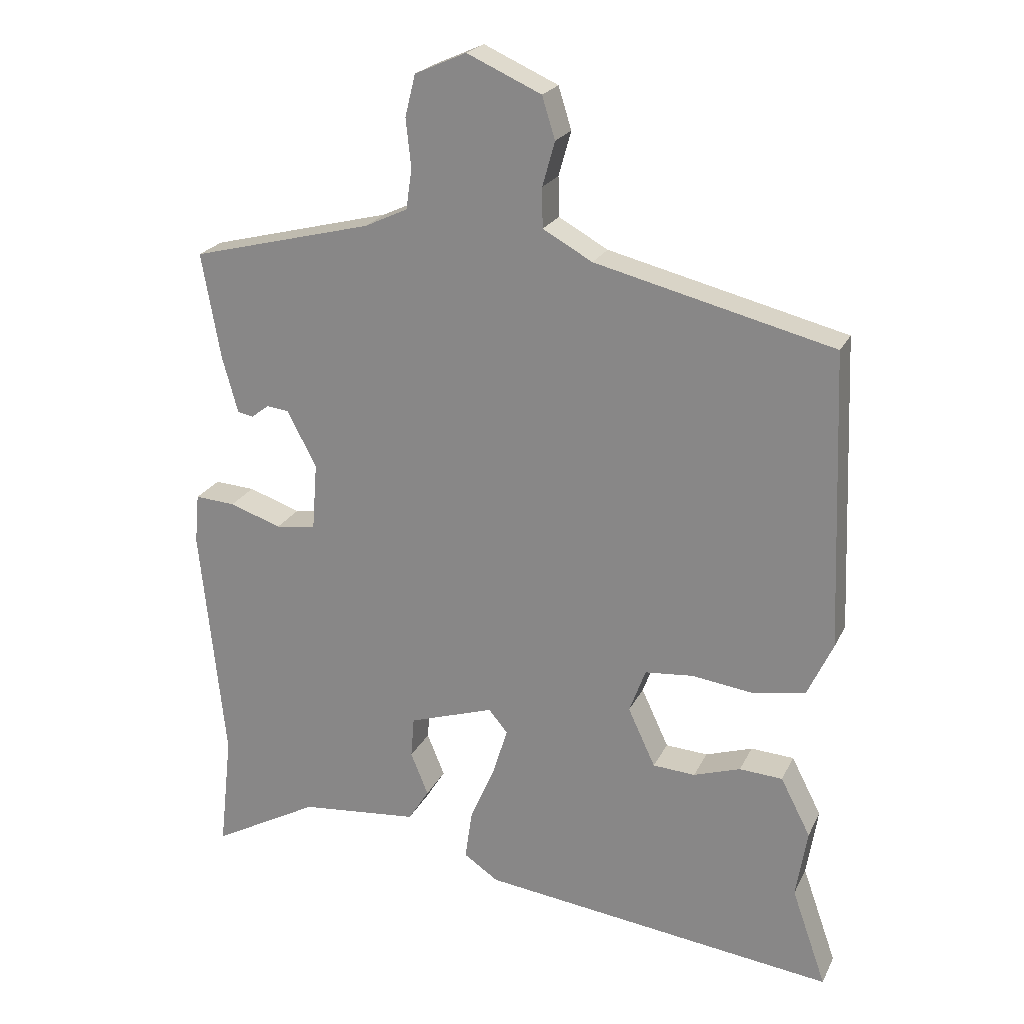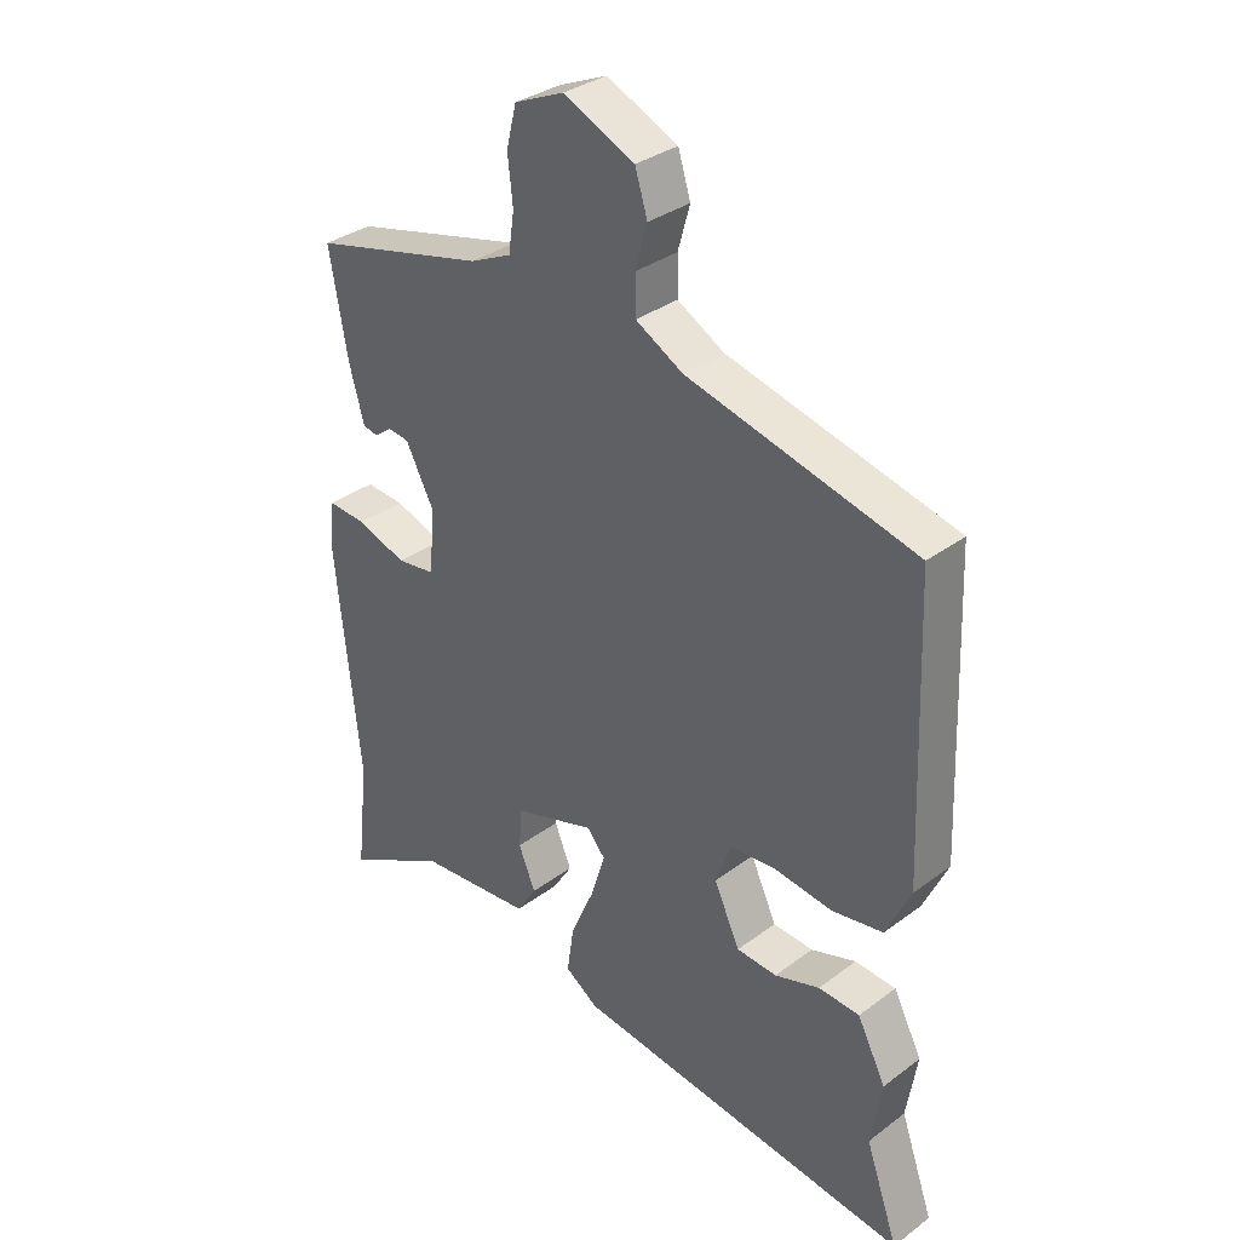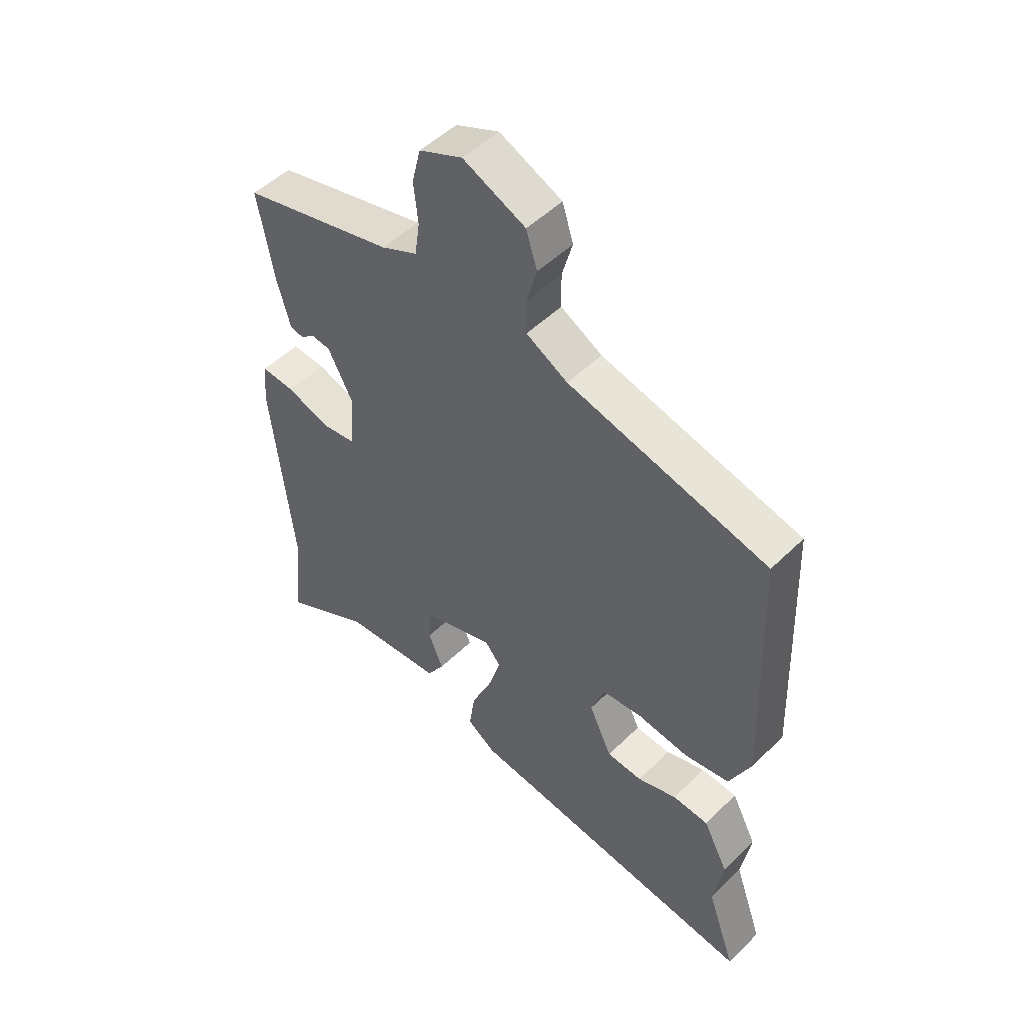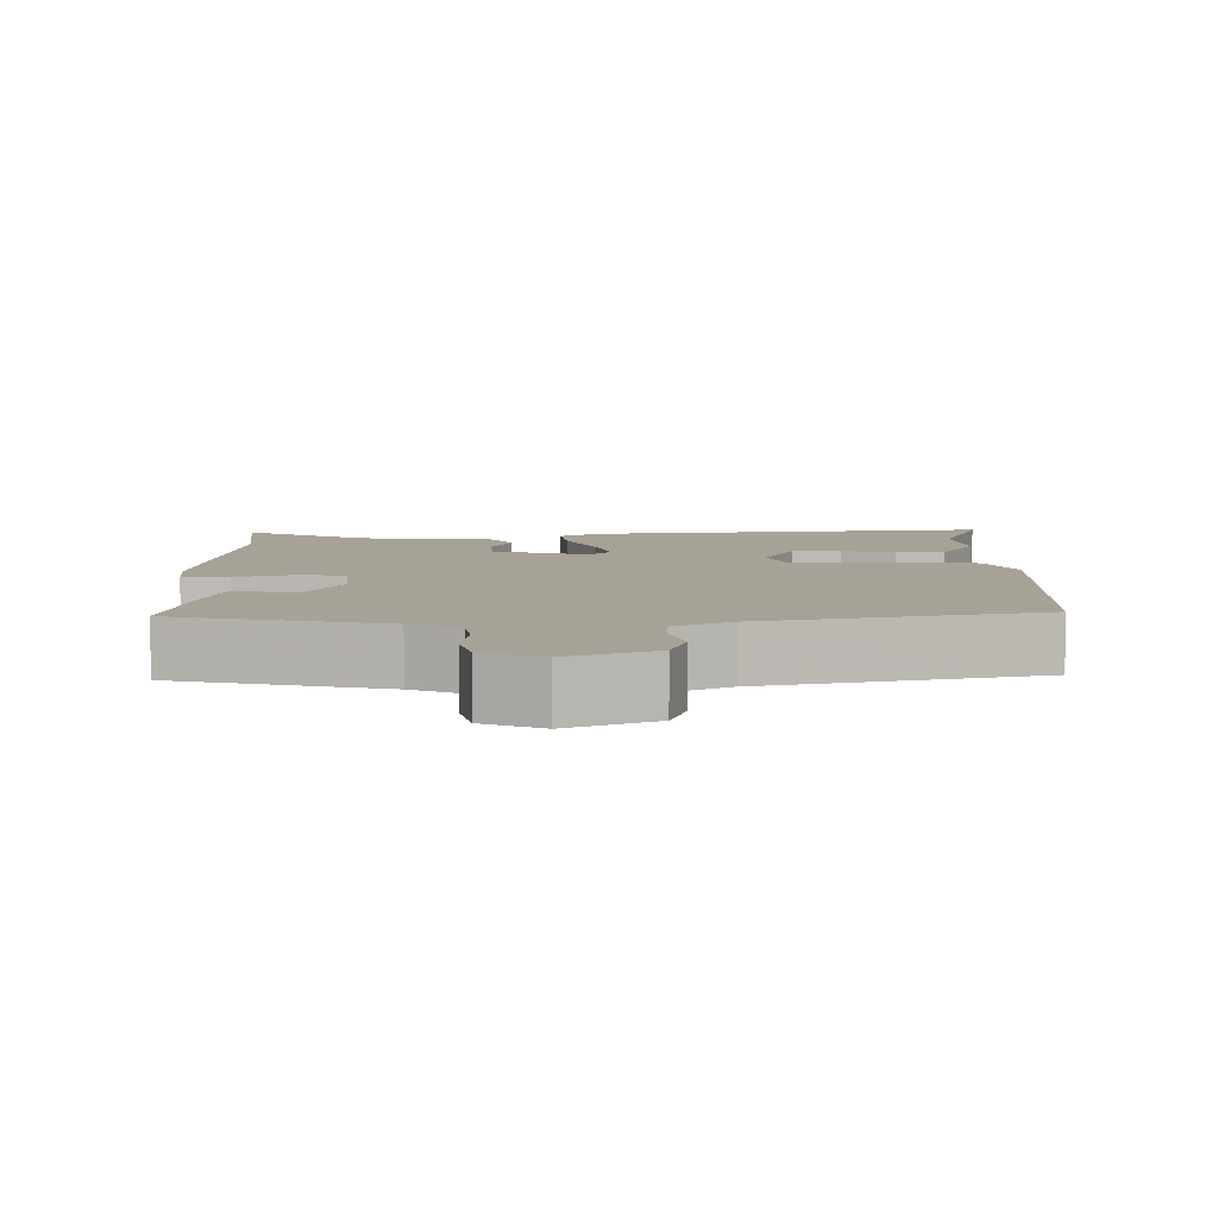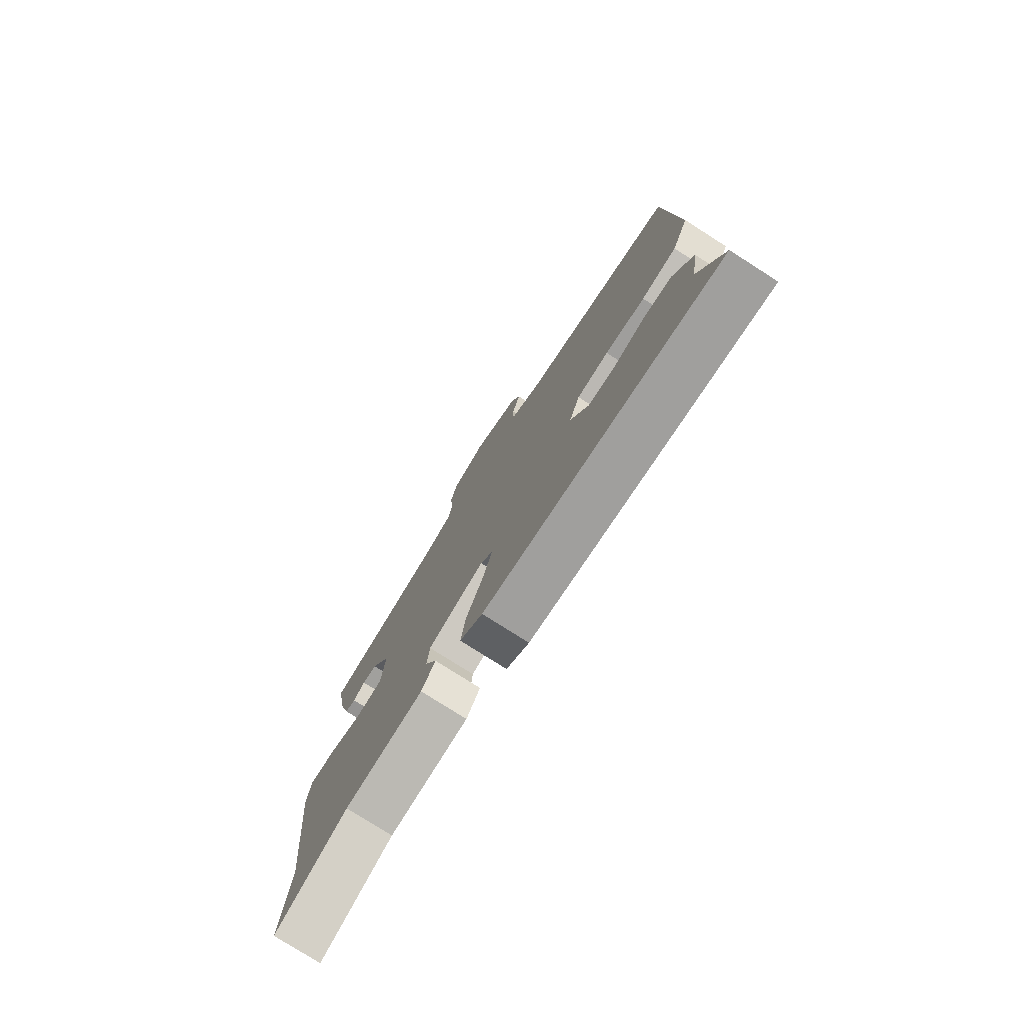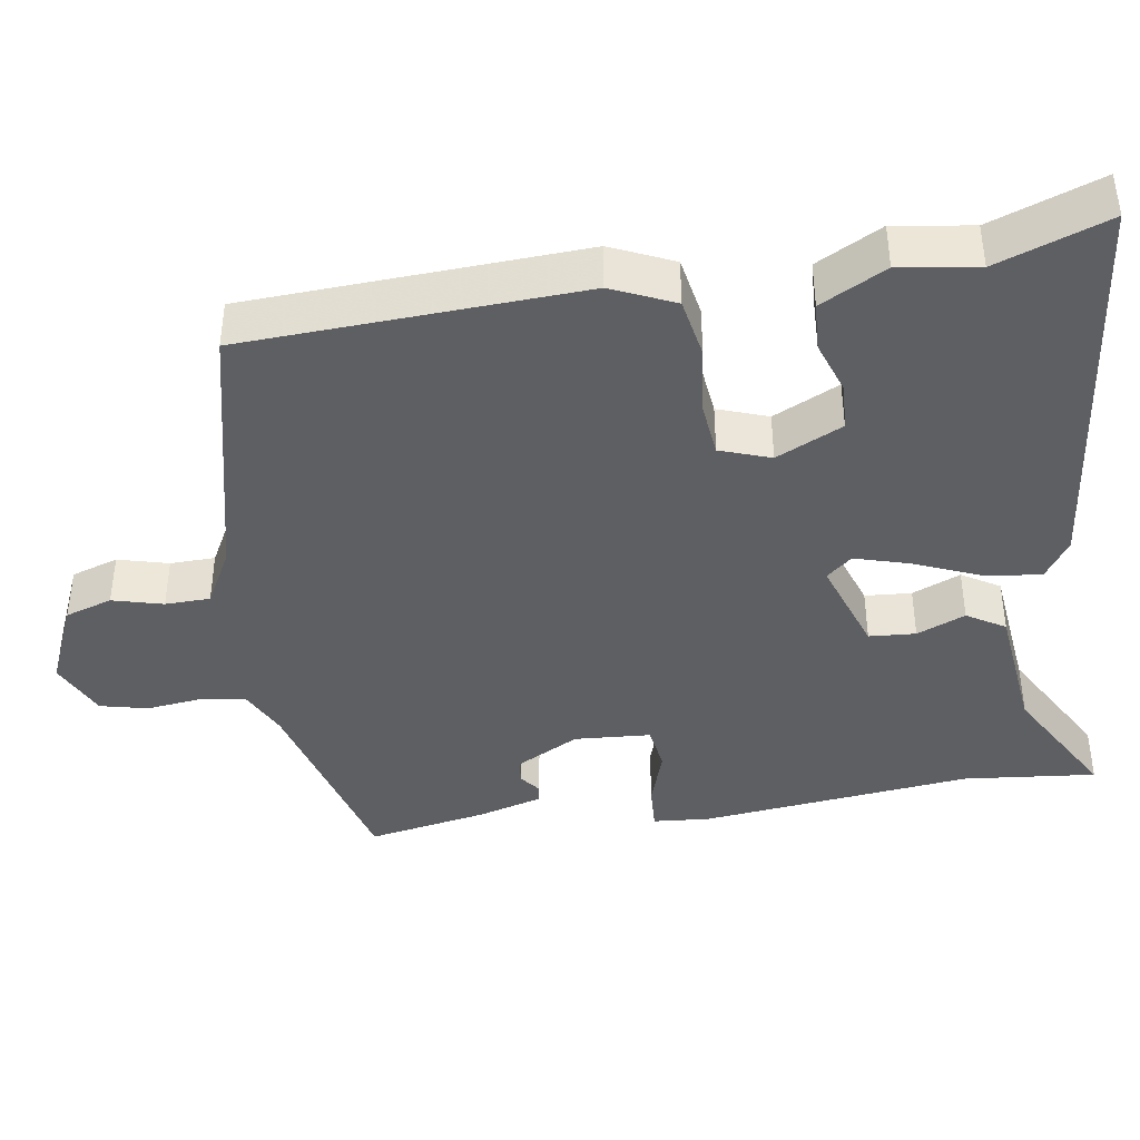
<metadata>
{"format":"obj","ext":"obj","renderer":"f3d","projection":"perspective","resolution":1024,"background":"white","views":[{"elev":22.4,"azim":20.5,"up":"+Z"},{"elev":33.8,"azim":44.7,"up":"+Z"},{"elev":50.5,"azim":43.3,"up":"+Z"},{"elev":6.6,"azim":-0.1,"up":"+Y"},{"elev":-77.9,"azim":57.5,"up":"+Z"},{"elev":-40.7,"azim":99.4,"up":"+Y"}]}
</metadata>
<code>
v -0.491 0.07 0.46
v -0.211 0.07 0.531
v -0.145 0.07 0.562
v -0.136 0.07 0.624
v -0.144 0.07 0.698
v -0.128 0.07 0.762
v -0.049 0.07 0.797
v 0.065 0.07 0.746
v 0.085 0.07 0.682
v 0.066 0.07 0.614
v 0.067 0.07 0.553
v 0.143 0.07 0.511
v 0.508 0.07 0.421
v 0.526 0.07 -0.034
v 0.487 0.07 -0.118
v 0.405 0.07 -0.132
v 0.312 0.07 -0.12
v 0.238 0.07 -0.127
v 0.213 0.07 -0.195
v 0.255 0.07 -0.285
v 0.32 0.07 -0.289
v 0.392 0.07 -0.265
v 0.458 0.07 -0.269
v 0.504 0.07 -0.358
v 0.487 0.07 -0.464
v 0.54 0.07 -0.615
v -0.008 0.07 -0.548
v -0.061 0.07 -0.512
v -0.05 0.07 -0.436
v -0.012 0.07 -0.348
v 0.011 0.07 -0.273
v -0.018 0.07 -0.238
v -0.149 0.07 -0.281
v -0.154 0.07 -0.344
v -0.127 0.07 -0.41
v -0.159 0.07 -0.461
v -0.342 0.07 -0.479
v -0.508 0.07 -0.57
v -0.488 0.07 -0.391
v -0.526 0.07 -0.022
v -0.519 0.07 0.055
v -0.457 0.07 0.051
v -0.377 0.07 0.024
v -0.315 0.07 0.033
v -0.307 0.07 0.136
v -0.352 0.07 0.222
v -0.386 0.07 0.226
v -0.414 0.07 0.205
v -0.438 0.07 0.21
v -0.462 0.07 0.297
v -0.491 0 0.46
v -0.211 0 0.531
v -0.145 0 0.562
v -0.136 0 0.624
v -0.144 0 0.698
v -0.128 0 0.762
v -0.049 0 0.797
v 0.065 0 0.746
v 0.085 0 0.682
v 0.066 0 0.614
v 0.067 0 0.553
v 0.143 0 0.511
v 0.508 0 0.421
v 0.526 0 -0.034
v 0.487 0 -0.118
v 0.405 0 -0.132
v 0.312 0 -0.12
v 0.238 0 -0.127
v 0.213 0 -0.195
v 0.255 0 -0.285
v 0.32 0 -0.289
v 0.392 0 -0.265
v 0.458 0 -0.269
v 0.504 0 -0.358
v 0.487 0 -0.464
v 0.54 0 -0.615
v -0.008 0 -0.548
v -0.061 0 -0.512
v -0.05 0 -0.436
v -0.012 0 -0.348
v 0.011 0 -0.273
v -0.018 0 -0.238
v -0.149 0 -0.281
v -0.154 0 -0.344
v -0.127 0 -0.41
v -0.159 0 -0.461
v -0.342 0 -0.479
v -0.508 0 -0.57
v -0.488 0 -0.391
v -0.526 0 -0.022
v -0.519 0 0.055
v -0.457 0 0.051
v -0.377 0 0.024
v -0.315 0 0.033
v -0.307 0 0.136
v -0.352 0 0.222
v -0.386 0 0.226
v -0.414 0 0.205
v -0.438 0 0.21
v -0.462 0 0.297
f 47 48 49 50
f 46 47 50 1
f 40 41 42 43
f 39 40 43 44
f 37 38 39 44
f 34 35 36 37
f 33 34 37 44
f 32 33 44 45
f 27 28 29 30
f 25 26 27 30
f 25 30 31
f 21 22 23 24
f 20 21 24 25
f 14 15 16 17
f 12 13 14 17
f 11 12 17 18
f 7 8 9 10
f 7 10 11
f 4 5 6 7
f 3 4 7 11
f 2 3 11 18
f 46 1 2 18
f 20 25 31 32
f 19 20 32 45
f 18 19 45 46
f 100 99 98 97
f 51 100 97 96
f 93 92 91 90
f 94 93 90 89
f 94 89 88 87
f 87 86 85 84
f 94 87 84 83
f 95 94 83 82
f 80 79 78 77
f 80 77 76 75
f 81 80 75
f 74 73 72 71
f 75 74 71 70
f 67 66 65 64
f 67 64 63 62
f 68 67 62 61
f 60 59 58 57
f 61 60 57
f 57 56 55 54
f 61 57 54 53
f 68 61 53 52
f 68 52 51 96
f 82 81 75 70
f 95 82 70 69
f 96 95 69 68
f 1 51 52 2
f 2 52 53 3
f 3 53 54 4
f 4 54 55 5
f 5 55 56 6
f 6 56 57 7
f 7 57 58 8
f 8 58 59 9
f 9 59 60 10
f 10 60 61 11
f 11 61 62 12
f 12 62 63 13
f 13 63 64 14
f 14 64 65 15
f 15 65 66 16
f 16 66 67 17
f 17 67 68 18
f 18 68 69 19
f 19 69 70 20
f 20 70 71 21
f 21 71 72 22
f 22 72 73 23
f 23 73 74 24
f 24 74 75 25
f 25 75 76 26
f 26 76 77 27
f 27 77 78 28
f 28 78 79 29
f 29 79 80 30
f 30 80 81 31
f 31 81 82 32
f 32 82 83 33
f 33 83 84 34
f 34 84 85 35
f 35 85 86 36
f 36 86 87 37
f 37 87 88 38
f 38 88 89 39
f 39 89 90 40
f 40 90 91 41
f 41 91 92 42
f 42 92 93 43
f 43 93 94 44
f 44 94 95 45
f 45 95 96 46
f 46 96 97 47
f 47 97 98 48
f 48 98 99 49
f 49 99 100 50
f 50 100 51 1

</code>
